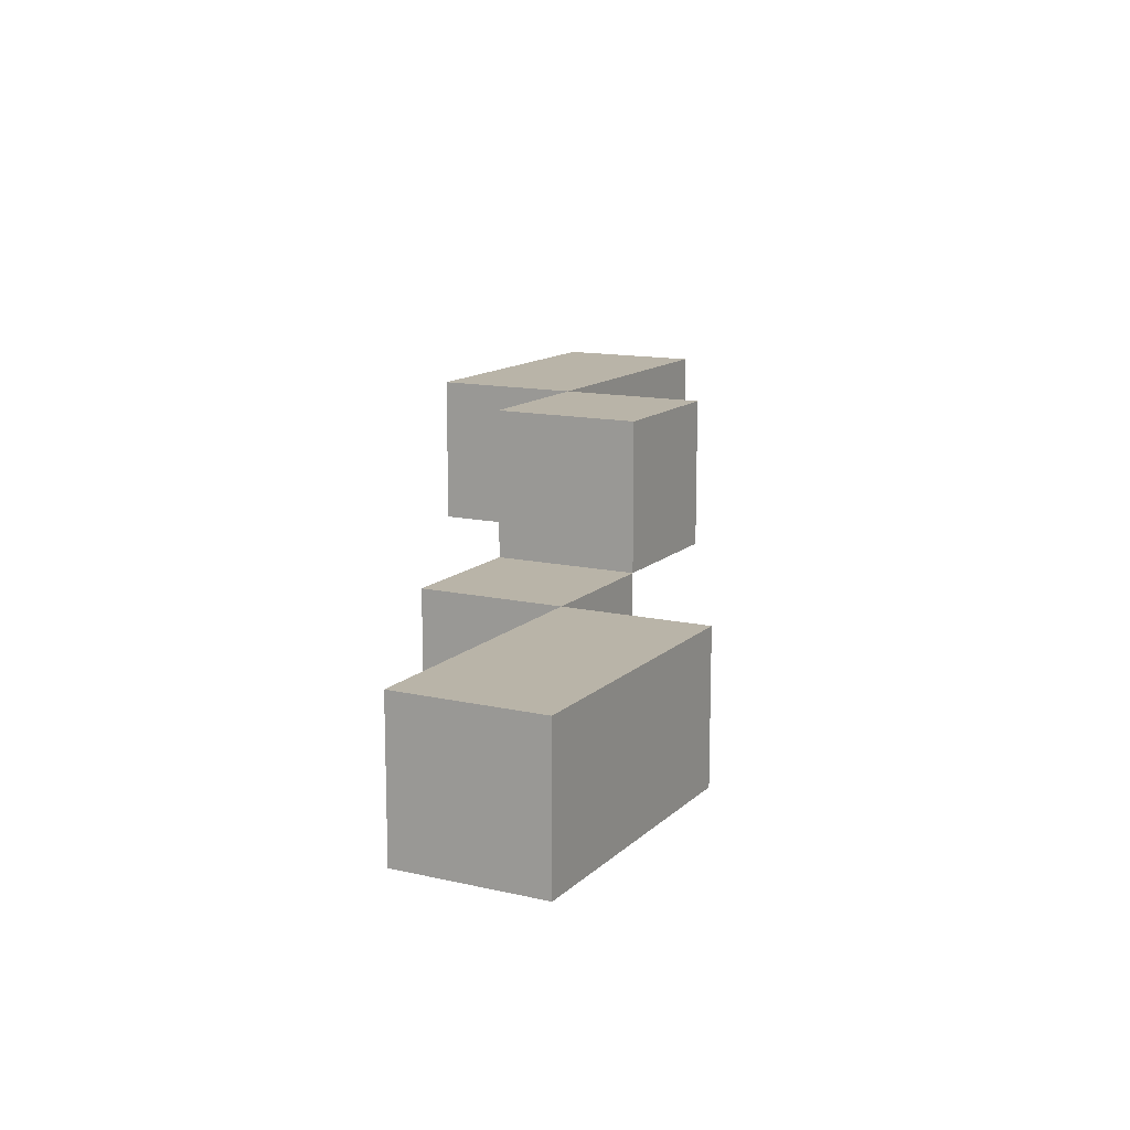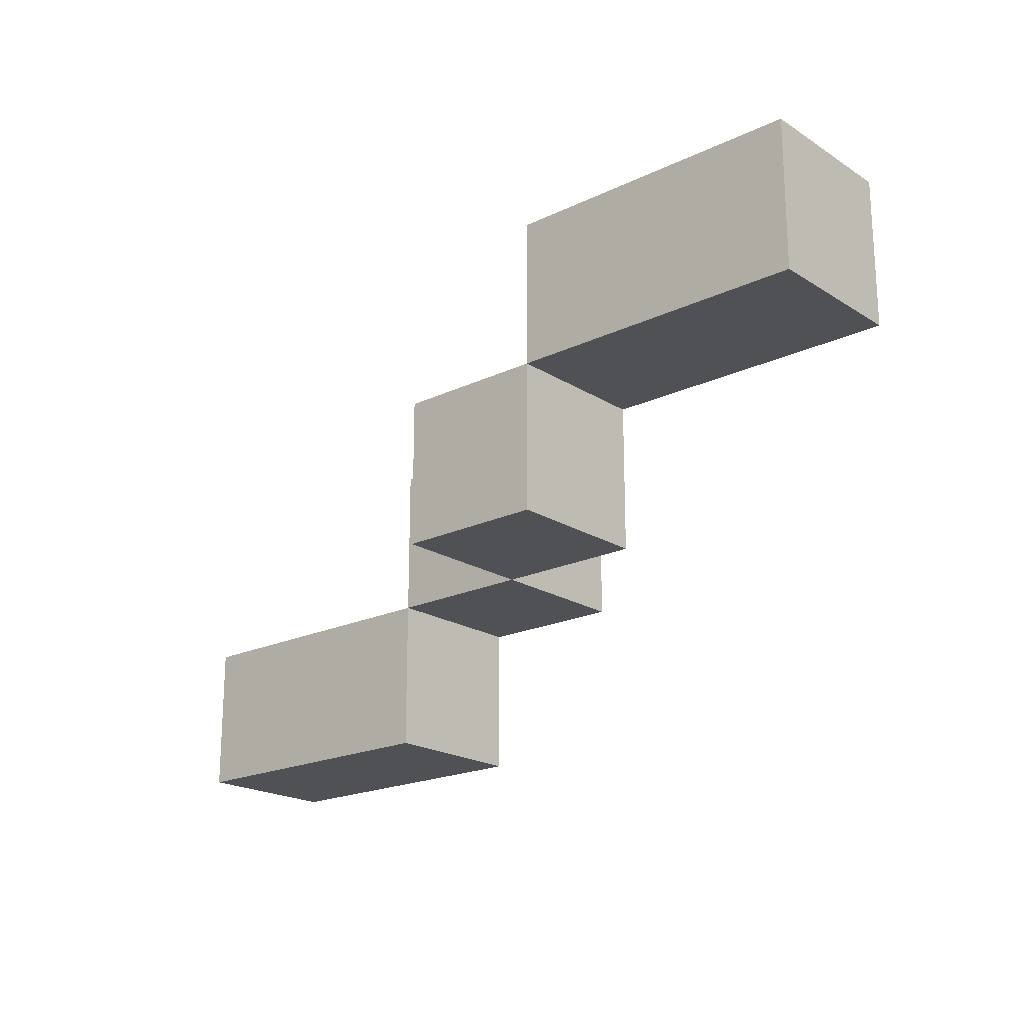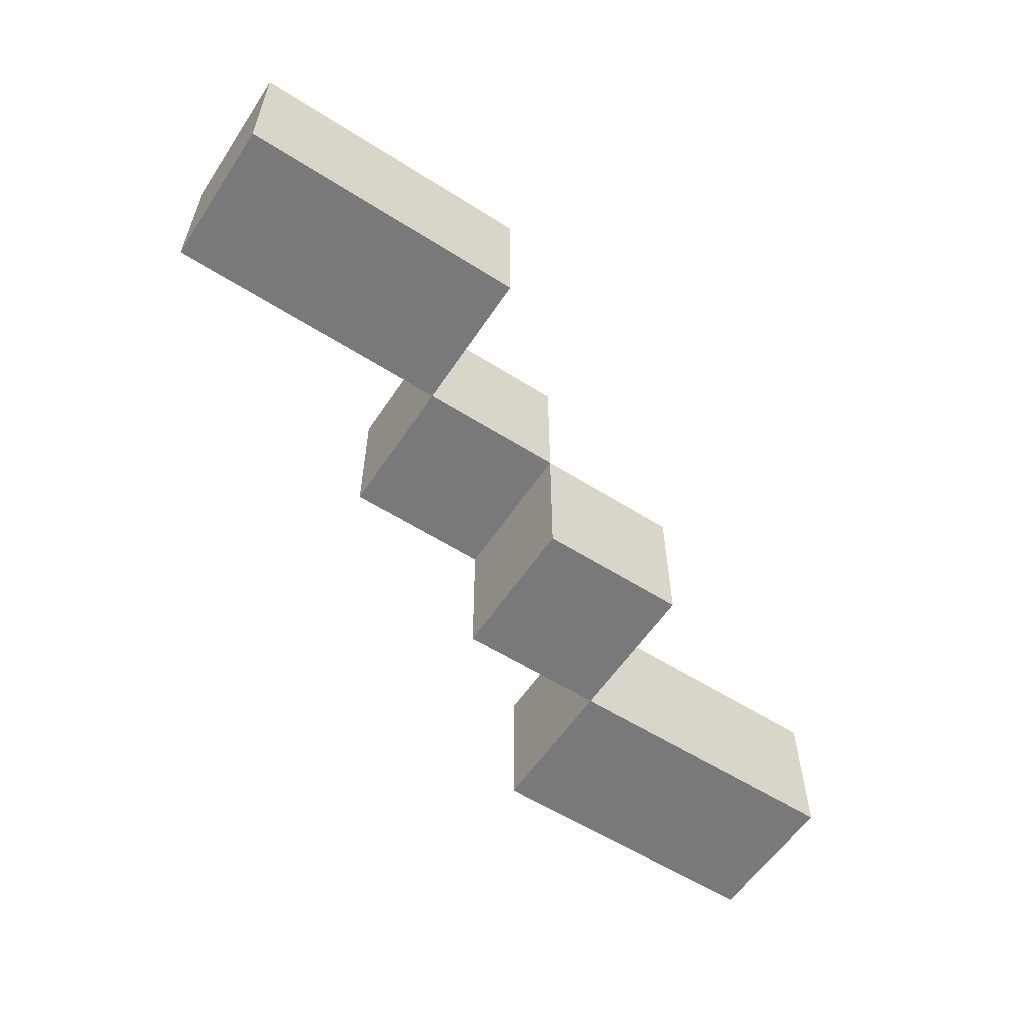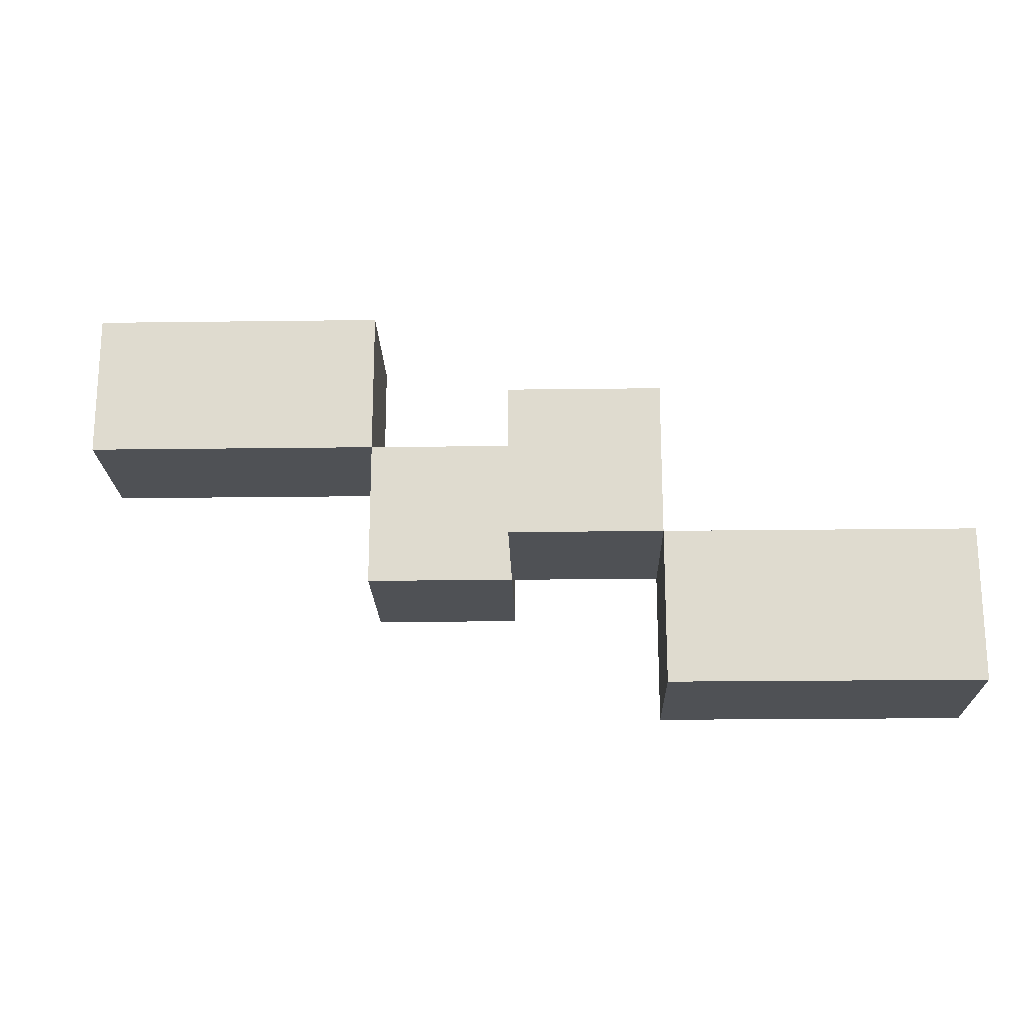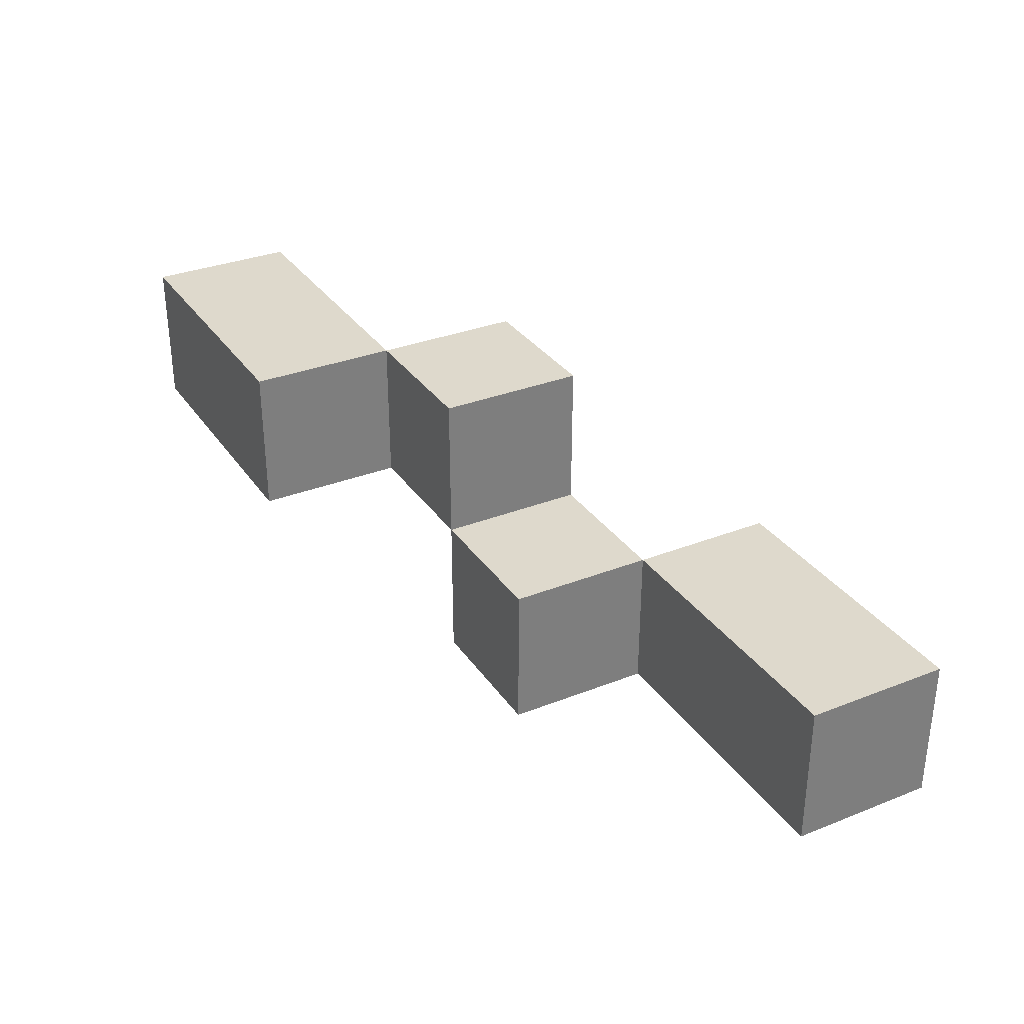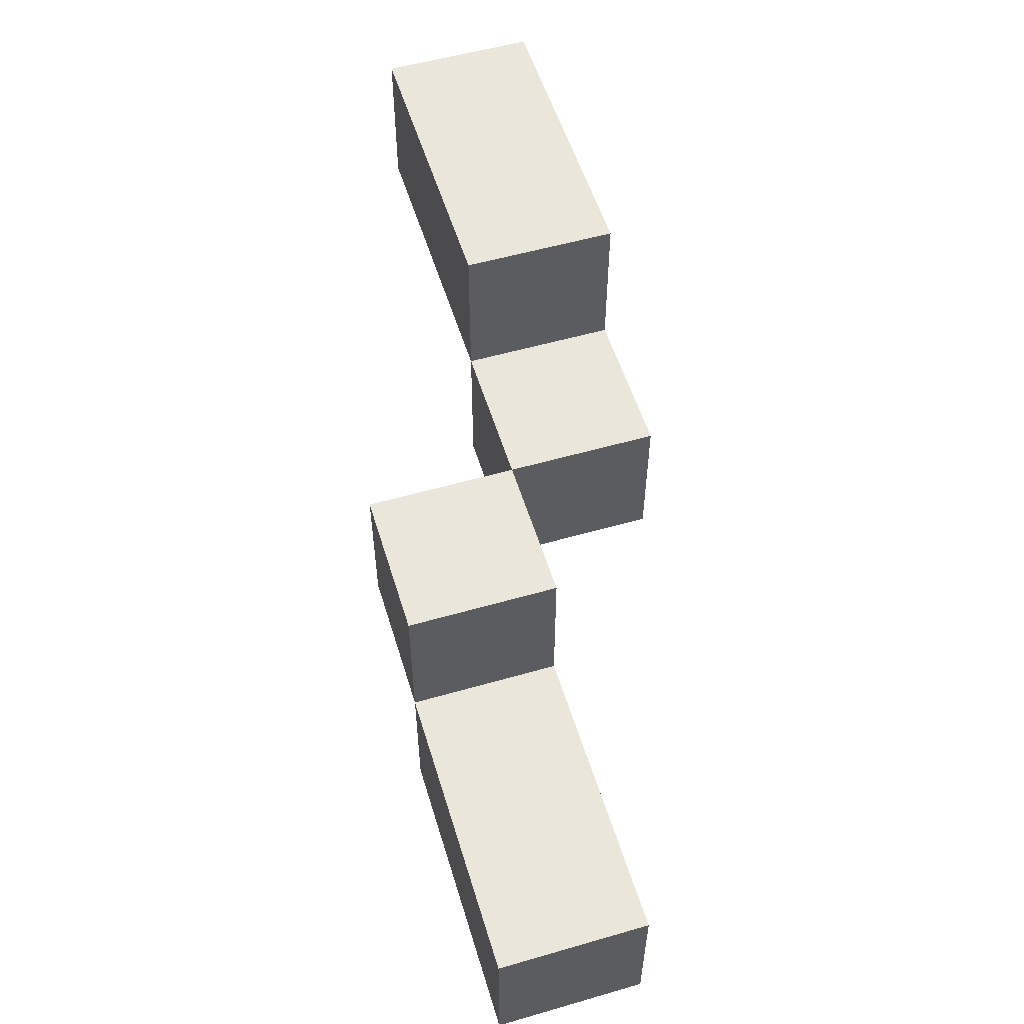
<metadata>
{"format":"obj","ext":"obj","renderer":"f3d","projection":"perspective","resolution":1024,"background":"white","views":[{"elev":13.1,"azim":-62.3,"up":"+Z"},{"elev":-20.1,"azim":41.1,"up":"+Y"},{"elev":-57.9,"azim":146.7,"up":"+Z"},{"elev":-19.9,"azim":-178.6,"up":"+Y"},{"elev":32.2,"azim":-118.9,"up":"+Z"},{"elev":54.9,"azim":-106.9,"up":"+Y"}]}
</metadata>
<code>
v -0.5 -0.5 0.5
v 0.5 -0.5 0.5
v 0.5 0.5 0.5
v -0.5 0.5 0.5
v 0.5 0.5 -0.5
v 0.5 -0.5 -0.5
v -0.5 -0.5 -0.5
v -0.5 0.5 -0.5
f 1 2 3 4
f 5 6 7 8
f 2 6 5 3
f 8 7 1 4
f 7 6 2 1
f 3 5 8 4
v 0.5 -0.5 0.5
v 1.5 -0.5 0.5
v 1.5 0.5 0.5
v 0.5 0.5 0.5
v 1.5 0.5 -0.5
v 1.5 -0.5 -0.5
v 0.5 -0.5 -0.5
v 0.5 0.5 -0.5
f 9 10 11 12
f 13 14 15 16
f 10 14 13 11
f 16 15 9 12
f 15 14 10 9
f 11 13 16 12
v 1.5 0.5 0.5
v 2.5 0.5 0.5
v 2.5 1.5 0.5
v 1.5 1.5 0.5
v 2.5 1.5 -0.5
v 2.5 0.5 -0.5
v 1.5 0.5 -0.5
v 1.5 1.5 -0.5
f 17 18 19 20
f 21 22 23 24
f 18 22 21 19
f 24 23 17 20
f 23 22 18 17
f 19 21 24 20
v 2.5 0.5 1.5
v 3.5 0.5 1.5
v 3.5 1.5 1.5
v 2.5 1.5 1.5
v 3.5 1.5 0.5
v 3.5 0.5 0.5
v 2.5 0.5 0.5
v 2.5 1.5 0.5
f 25 26 27 28
f 29 30 31 32
f 26 30 29 27
f 32 31 25 28
f 31 30 26 25
f 27 29 32 28
v 3.5 1.5 1.5
v 4.5 1.5 1.5
v 4.5 2.5 1.5
v 3.5 2.5 1.5
v 4.5 2.5 0.5
v 4.5 1.5 0.5
v 3.5 1.5 0.5
v 3.5 2.5 0.5
f 33 34 35 36
f 37 38 39 40
f 34 38 37 35
f 40 39 33 36
f 39 38 34 33
f 35 37 40 36
v 4.5 1.5 1.5
v 5.5 1.5 1.5
v 5.5 2.5 1.5
v 4.5 2.5 1.5
v 5.5 2.5 0.5
v 5.5 1.5 0.5
v 4.5 1.5 0.5
v 4.5 2.5 0.5
f 41 42 43 44
f 45 46 47 48
f 42 46 45 43
f 48 47 41 44
f 47 46 42 41
f 43 45 48 44

</code>
